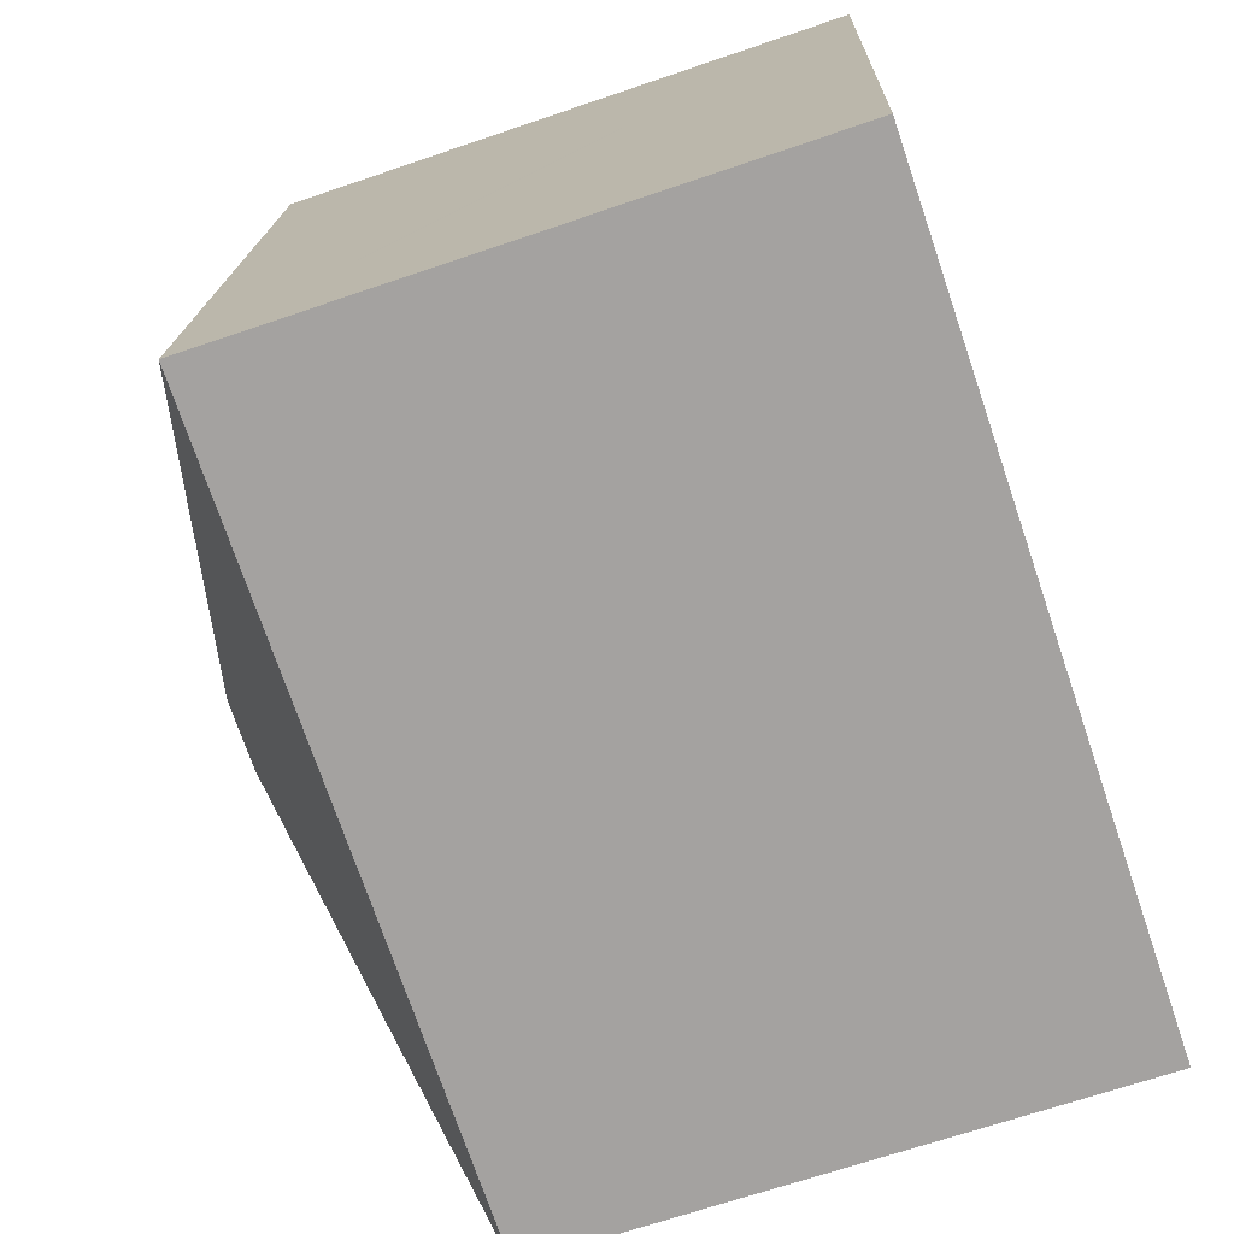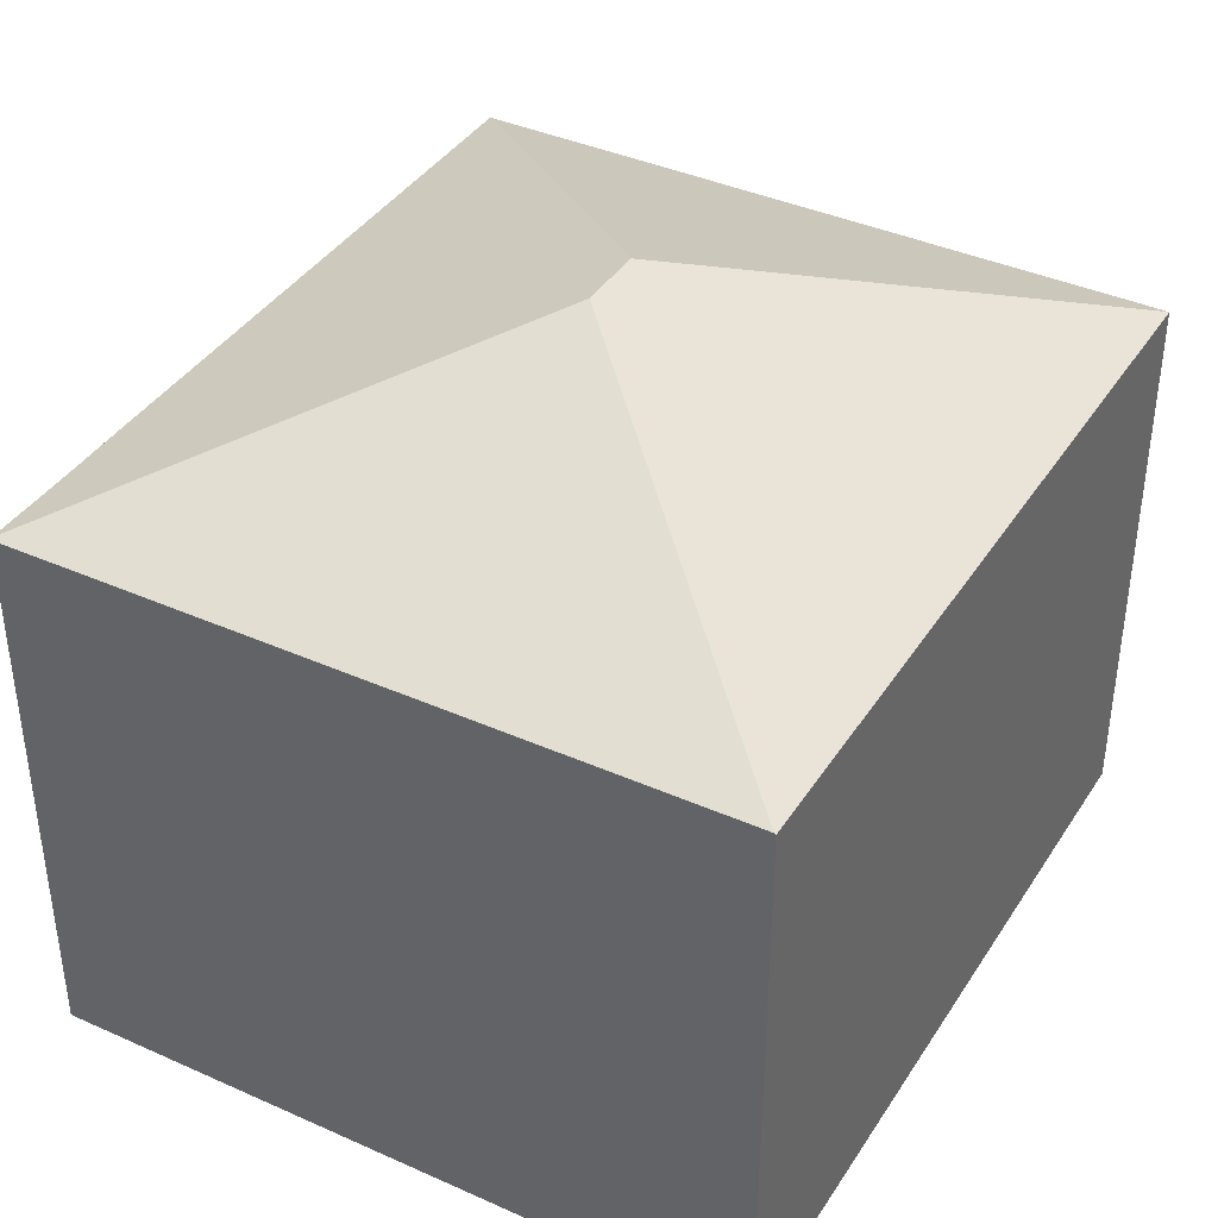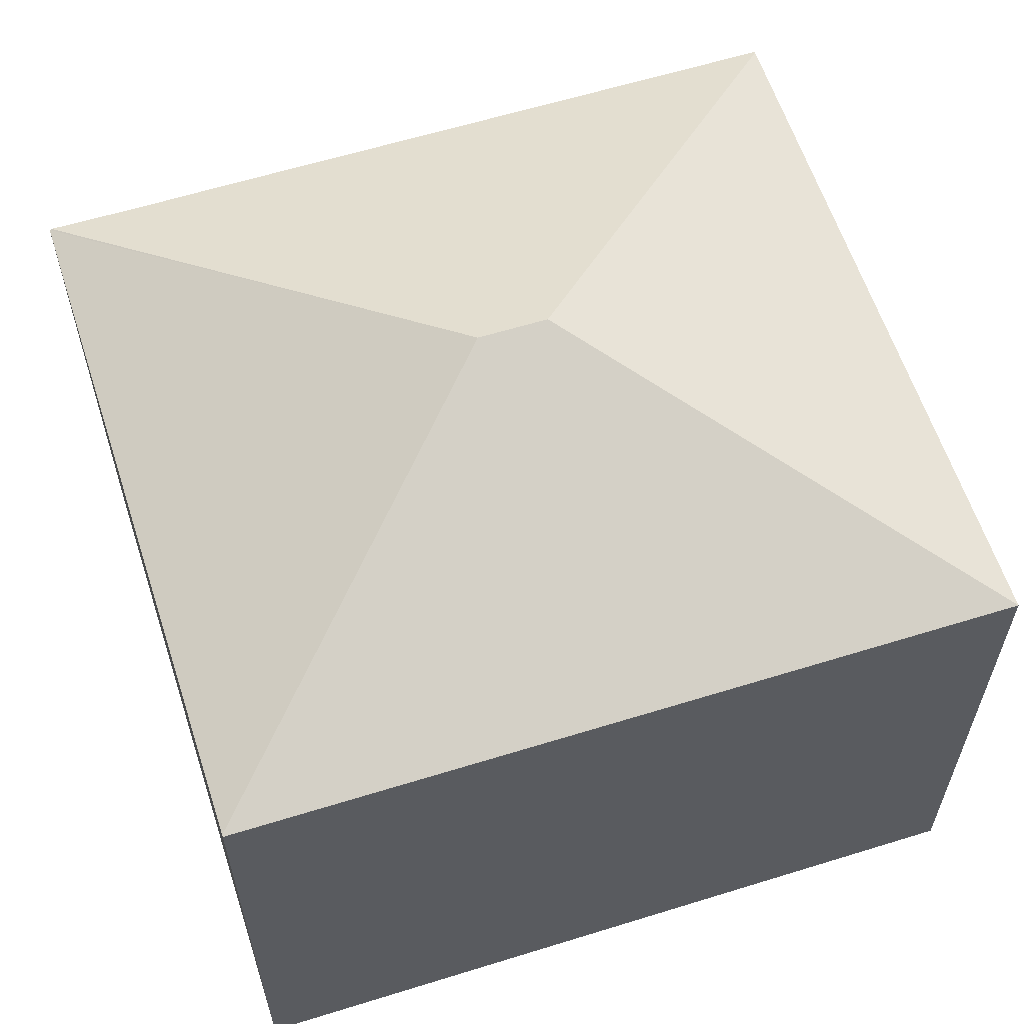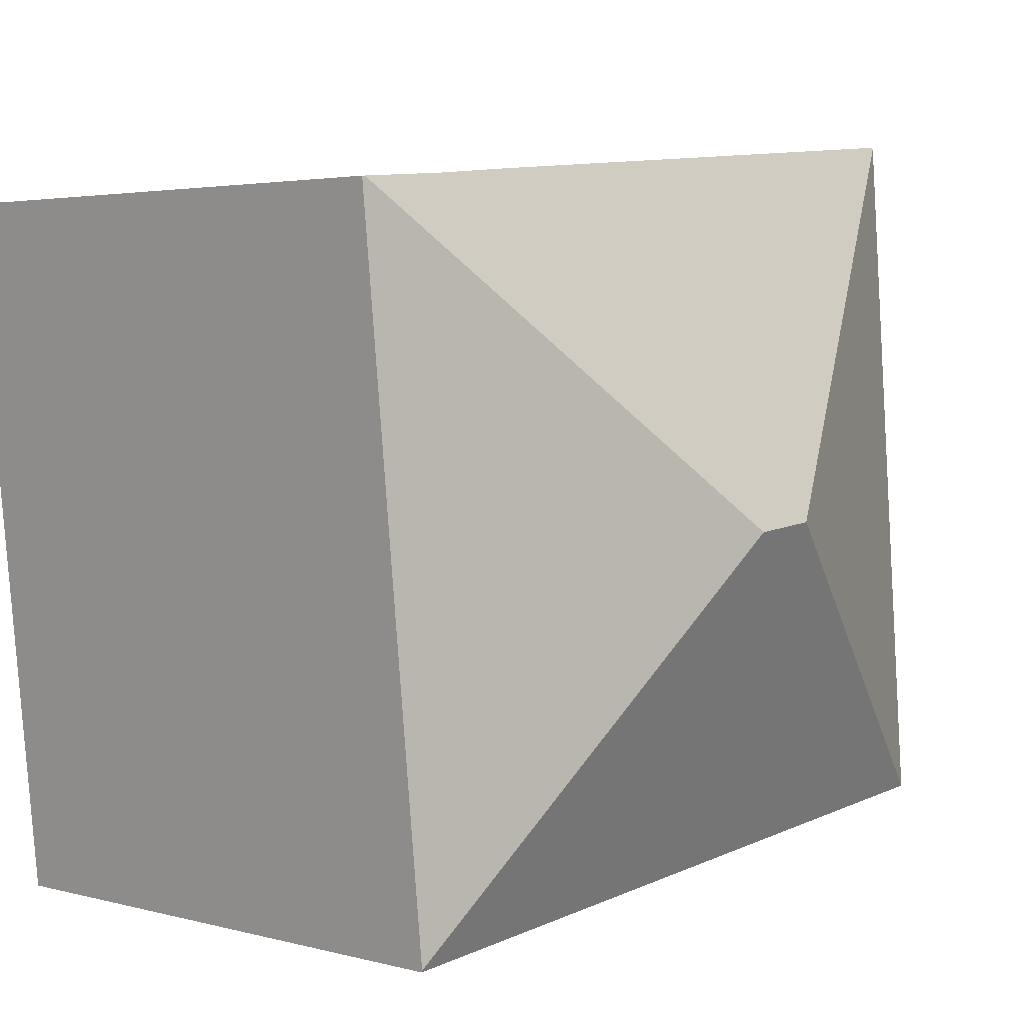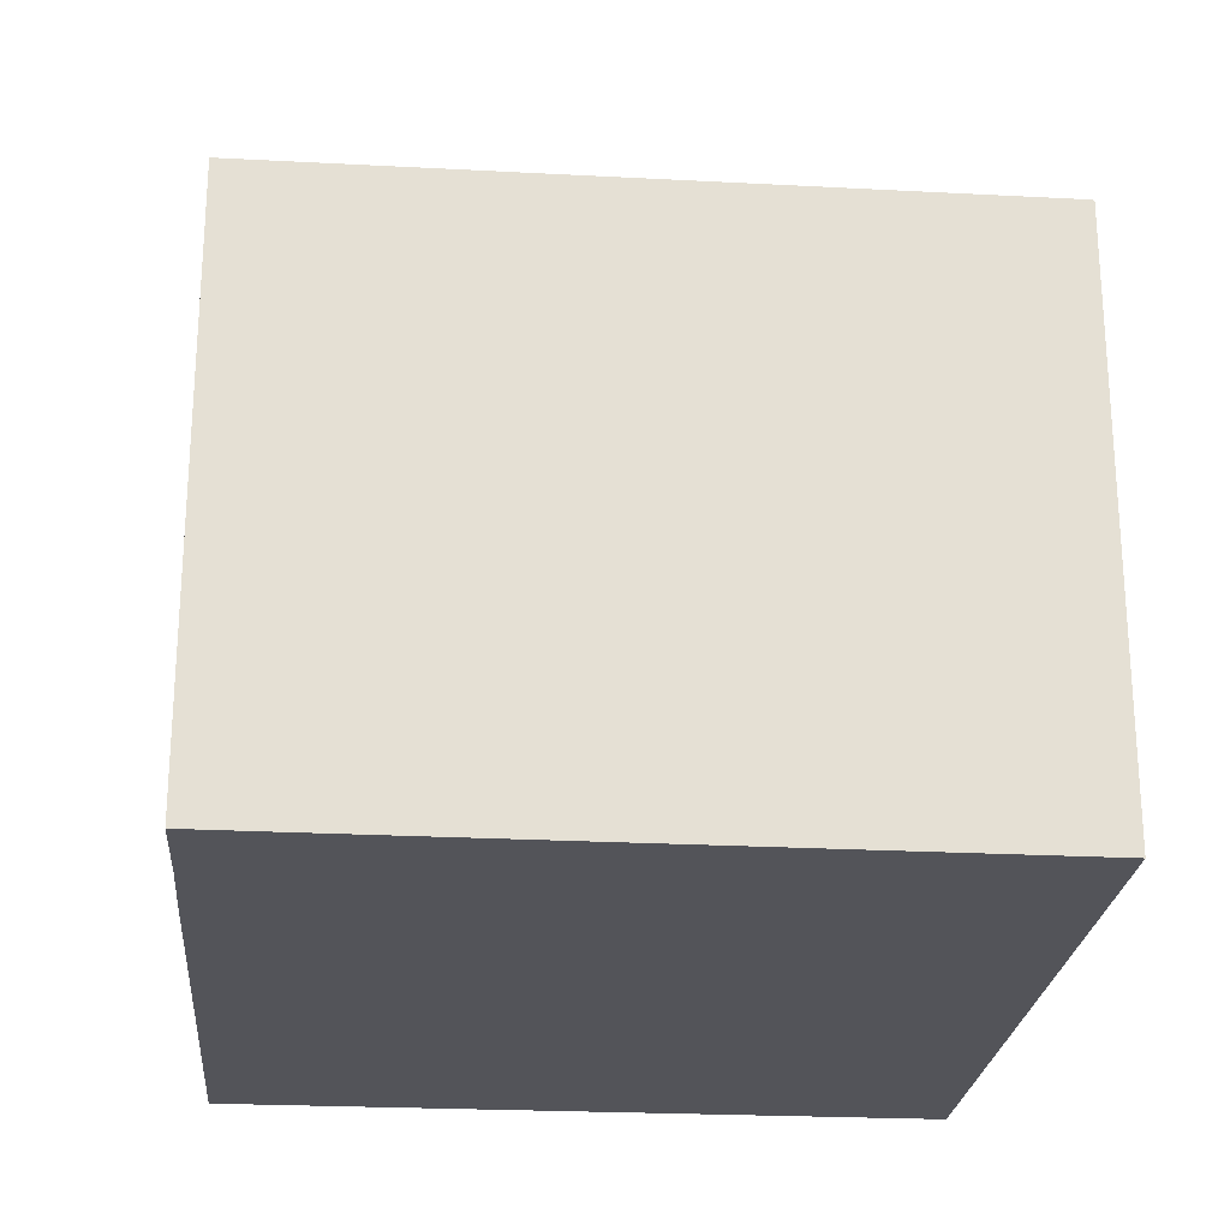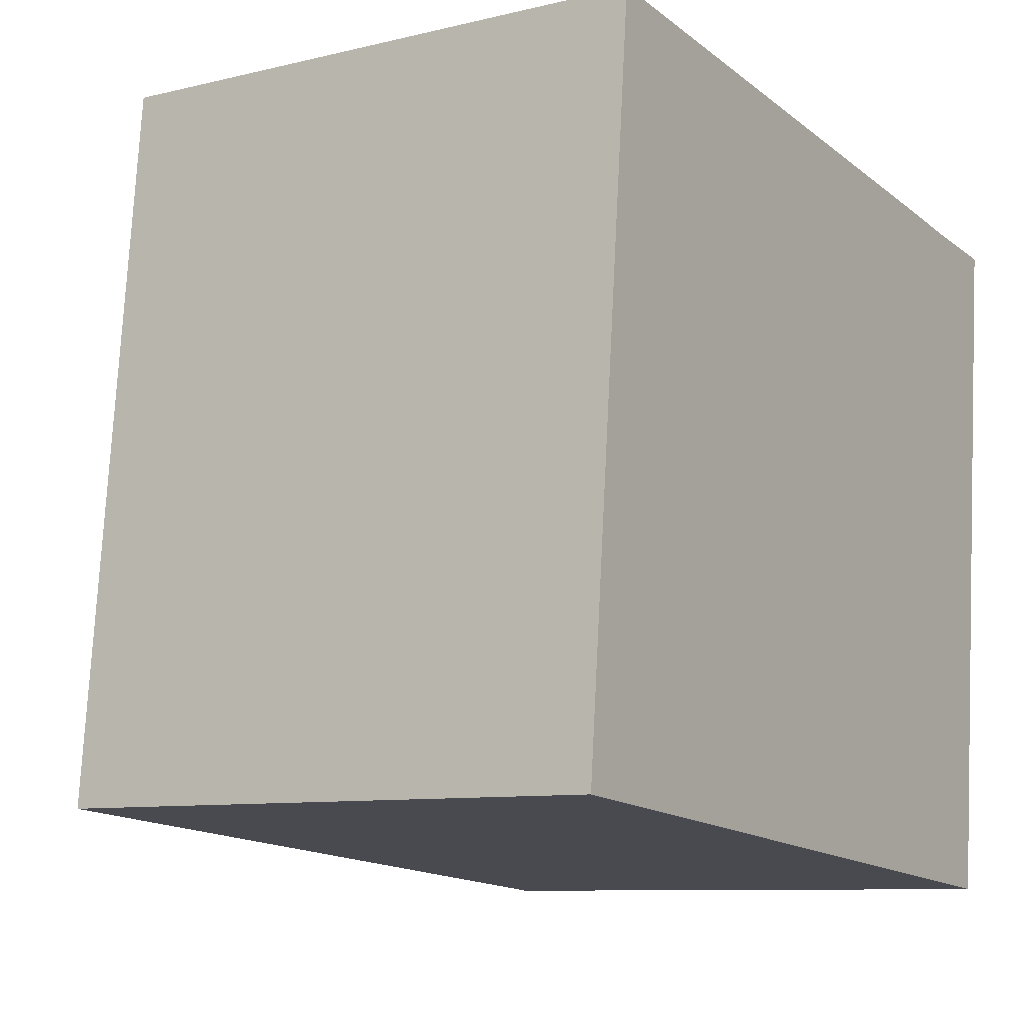
<metadata>
{"format":"obj","ext":"obj","renderer":"f3d","projection":"perspective","resolution":1024,"background":"white","views":[{"elev":-67.9,"azim":-71.1,"up":"+Z"},{"elev":39.2,"azim":124.8,"up":"+Y"},{"elev":60.3,"azim":167.7,"up":"+Y"},{"elev":3.3,"azim":132.1,"up":"+Z"},{"elev":-23.8,"azim":90.5,"up":"+Y"},{"elev":-9.0,"azim":-57.0,"up":"+Z"}]}
</metadata>
<code>
v  5.281 8.119 3.637
v  9.78 6.47 7.337
v  8.964 6.485 -0.812
v  9.754 6.481 7.339
v  0 6.477 3.966e-16
v  8.962 6.477 -0.832
v  4.483 8.119 3.711
v  0.782 6.477 8.182
v  0.784 6.469 8.202
v  7.67 6.48 7.535
v  8.679 6.484 7.43
v  0.784 -5.022e-16 8.202
v  7.67 -4.614e-16 7.535
v  8.679 -4.55e-16 7.43
v  9.754 -4.494e-16 7.339
v  9.78 -4.493e-16 7.337
v  8.964 4.972e-17 -0.812
v  8.962 5.095e-17 -0.832
v  0 0 0
v  0.782 -5.01e-16 8.182
g defaultobject
f 1 2 3
f 1 4 2
f 5 3 6
f 3 5 1
f 1 5 7
f 7 5 8
f 9 7 8
f 7 9 10
f 7 10 1
f 1 10 11
f 1 11 4
f 12 10 9
f 10 12 13
f 10 13 11
f 11 13 4
f 4 13 14
f 4 14 15
f 15 2 4
f 2 15 16
f 16 3 2
f 3 16 17
f 3 17 6
f 6 17 18
f 18 5 6
f 5 18 19
f 8 12 9
f 12 8 5
f 12 5 20
f 20 5 19
f 15 17 16
f 17 15 14
f 17 14 13
f 17 13 12
f 17 12 20
f 17 20 19
f 17 19 18

</code>
